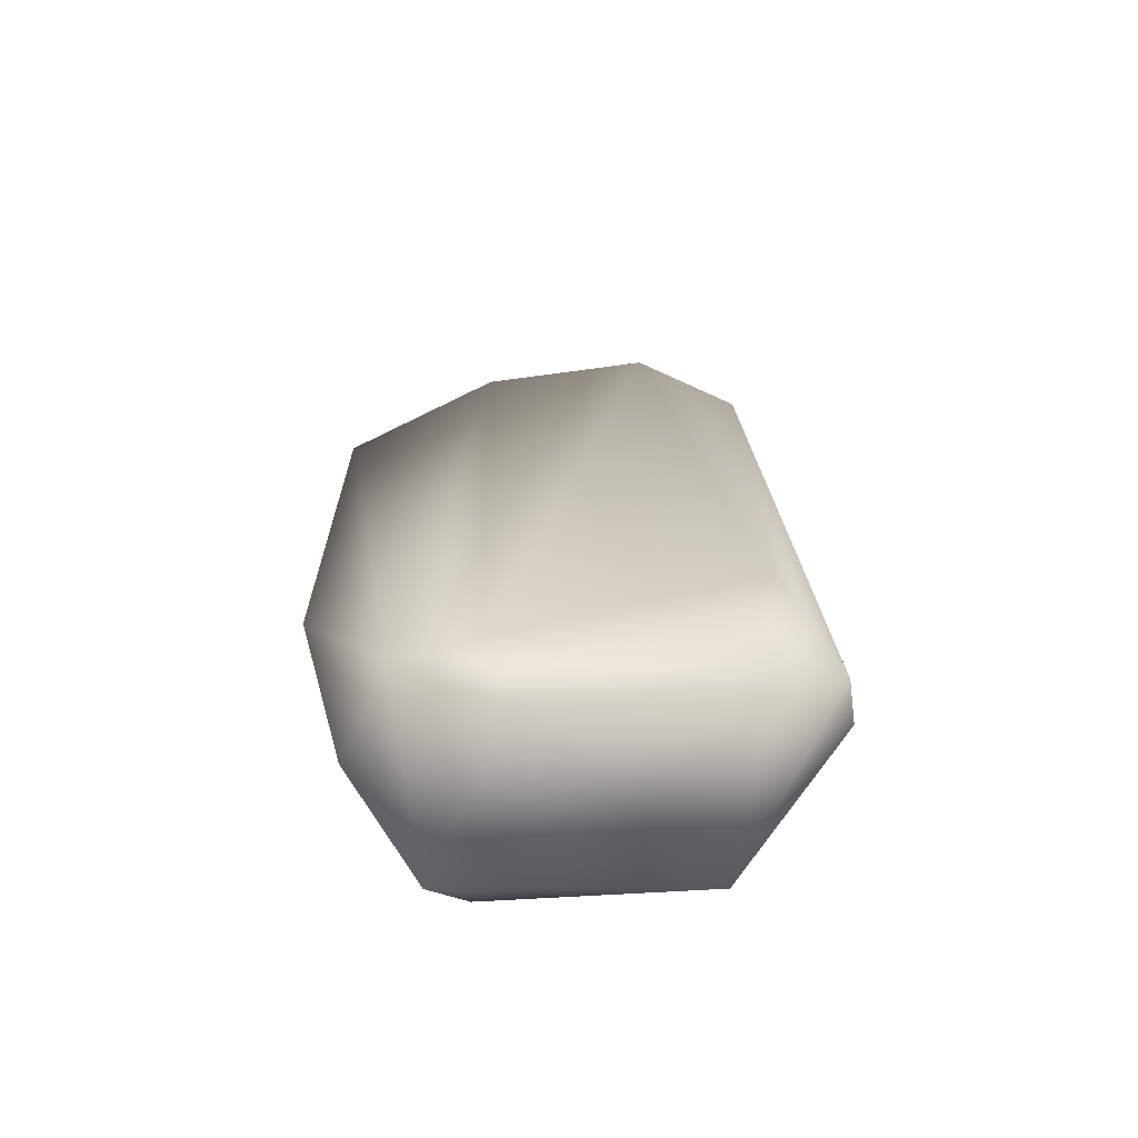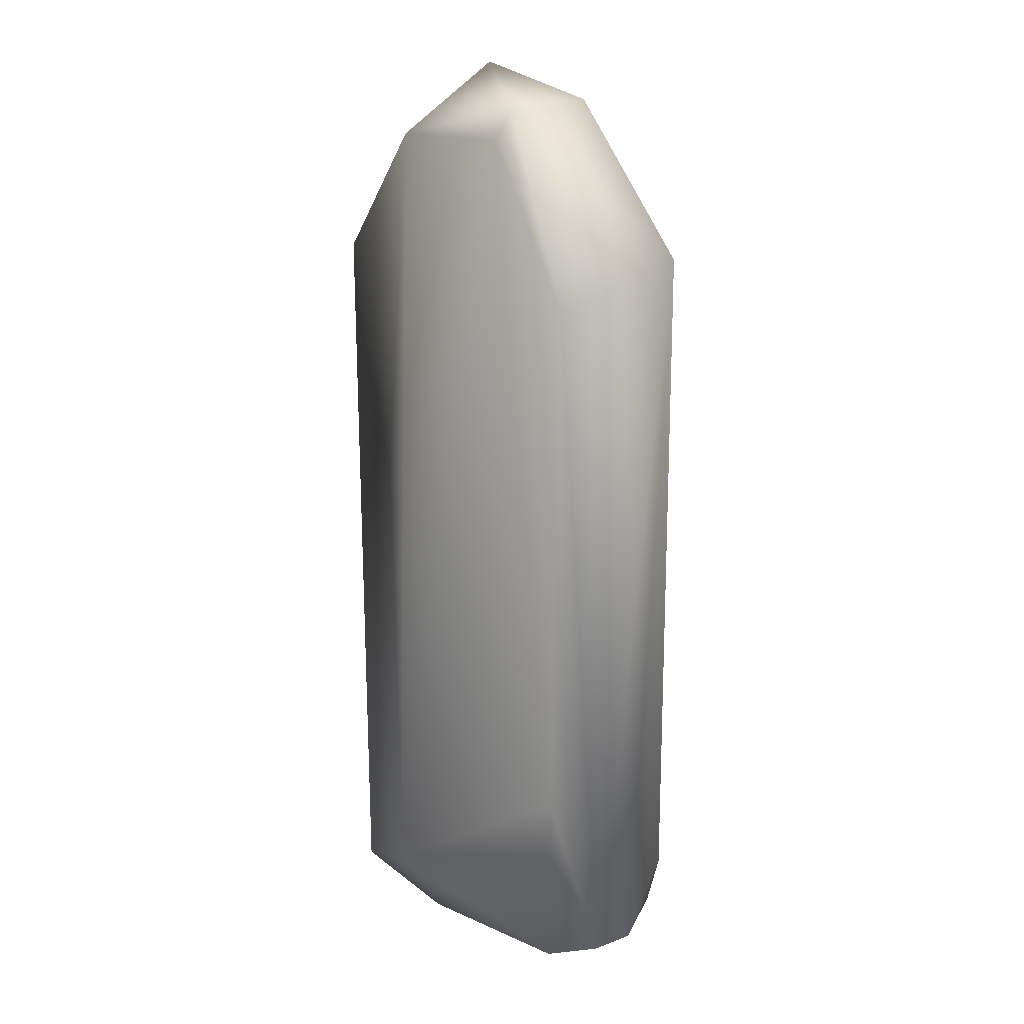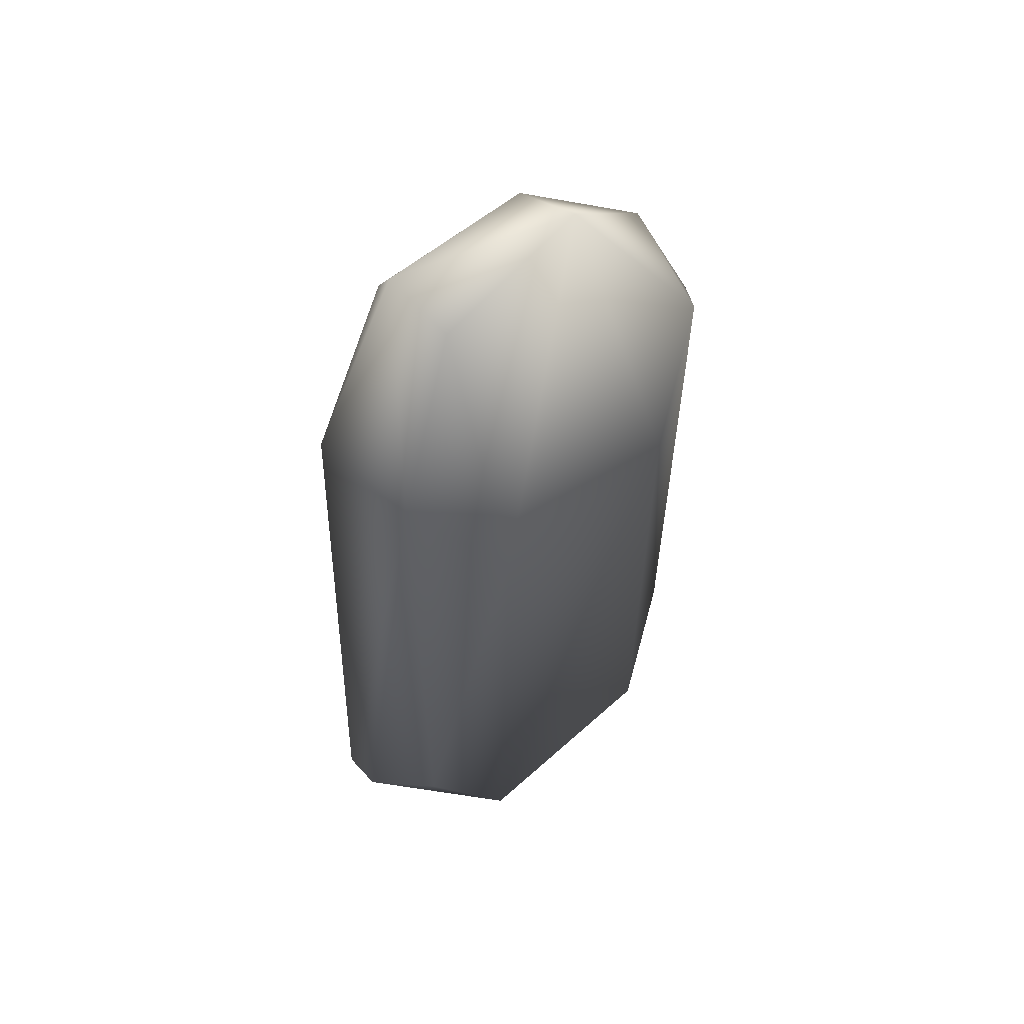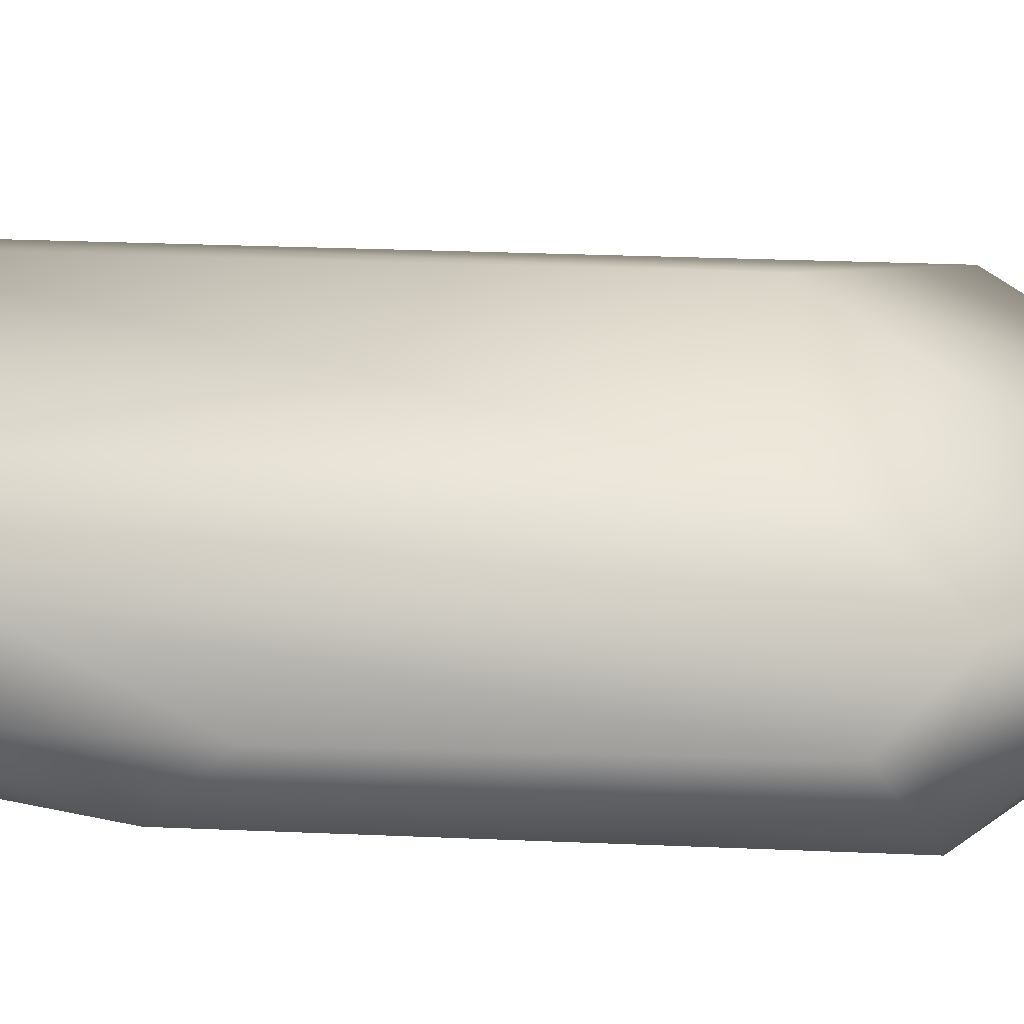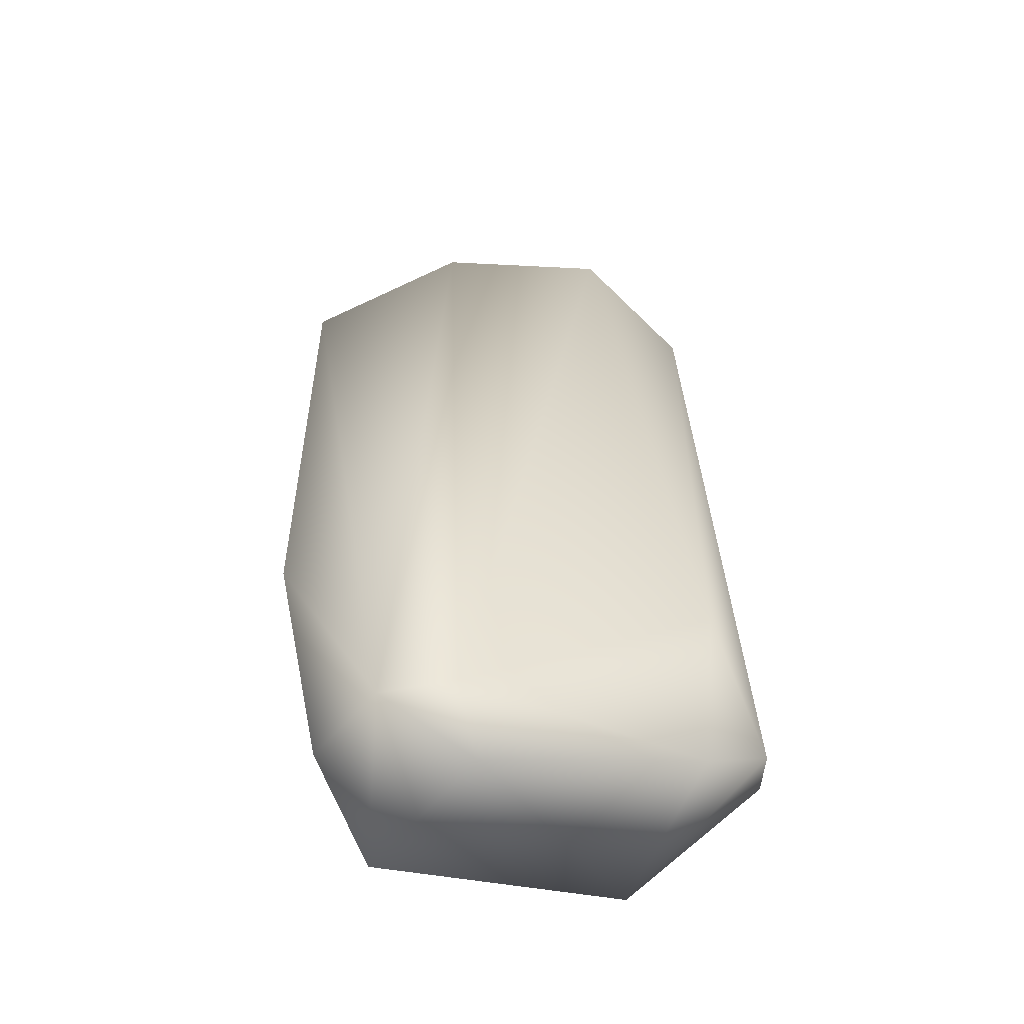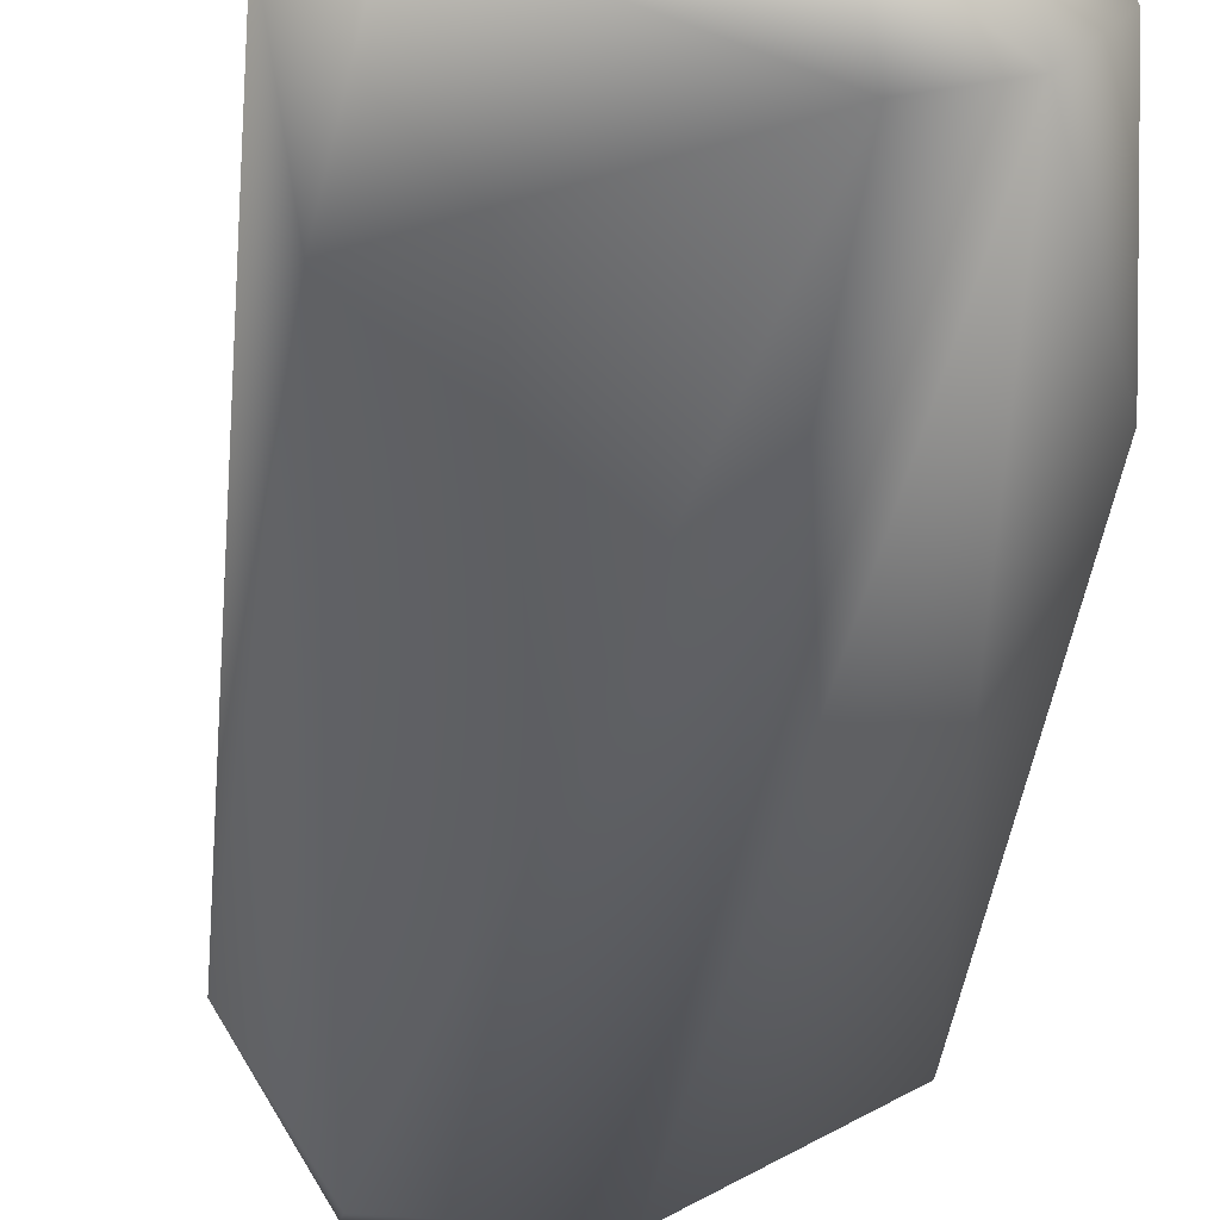
<metadata>
{"format":"obj","ext":"obj","renderer":"f3d","projection":"perspective","resolution":1024,"background":"white","views":[{"elev":-68.2,"azim":7.0,"up":"+Z"},{"elev":18.1,"azim":57.0,"up":"+Z"},{"elev":60.3,"azim":138.3,"up":"+Z"},{"elev":39.8,"azim":-87.5,"up":"+Y"},{"elev":-53.8,"azim":-4.8,"up":"+Z"},{"elev":-49.3,"azim":171.0,"up":"+Y"}]}
</metadata>
<code>
o R_Proximal
v -0.00149 -0.003361 0.01667
v 0.007379 -0.00815 -0.003167
v -0.001456 -0.003672 0.05821
v 0.02871 0.01144 -0.004544
v 0.02784 0.01198 0.05008
v 0.03494 0.007889 0.003543
v 0.01539 -0.004941 -0.006434
v 0.03336 -0.003607 -0.003548
v 0.007554 0.008347 -0.005444
v 0.003159 0.007967 0.007438
v -0.001446 0.002928 0.05386
v 0.002938 0.007826 0.05997
v -0.001488 0.002781 0.02205
v 0.03855 -0.001861 -0.000937
v 0.03857 0.001728 -0.000757
v 0.03503 0.007761 0.06125
v 0.03477 -0.003725 0.05794
v 0.0265 -0.004929 0.07134
v 0.0348 -0.004489 0.01278
v 0.01018 0.01198 0.04987
v 0.01023 0.01199 -0.001644
v 0.01302 0.003072 0.0765
v 0.0115 -0.005015 0.07039
v 0.0135 -0.008017 -0.000939
v 0.02655 -0.00332 0.07389
v 0.002678 -0.00023 -0.001945
v 0.02687 0.003854 0.0743
f 1 2 3
f 4 5 6
f 7 4 8
f 7 9 4
f 10 11 12
f 10 13 11
f 8 4 14
f 15 16 14
f 17 18 19
f 20 10 12
f 20 21 10
f 15 6 16
f 3 22 12
f 23 22 3
f 3 13 1
f 2 9 7
f 9 10 21
f 23 24 18
f 23 25 22
f 15 14 4
f 15 4 6
f 24 23 2
f 2 23 3
f 17 16 25
f 14 16 17
f 14 17 19
f 14 19 8
f 4 21 20
f 11 3 12
f 2 26 9
f 17 25 18
f 16 27 25
f 16 6 5
f 13 3 11
f 21 4 9
f 26 13 10
f 10 9 26
f 1 13 26
f 22 25 27
f 5 27 16
f 8 24 7
f 24 2 7
f 8 19 24
f 24 19 18
f 27 5 22
f 22 5 20
f 26 2 1
f 22 20 12
f 25 23 18
f 4 20 5

</code>
